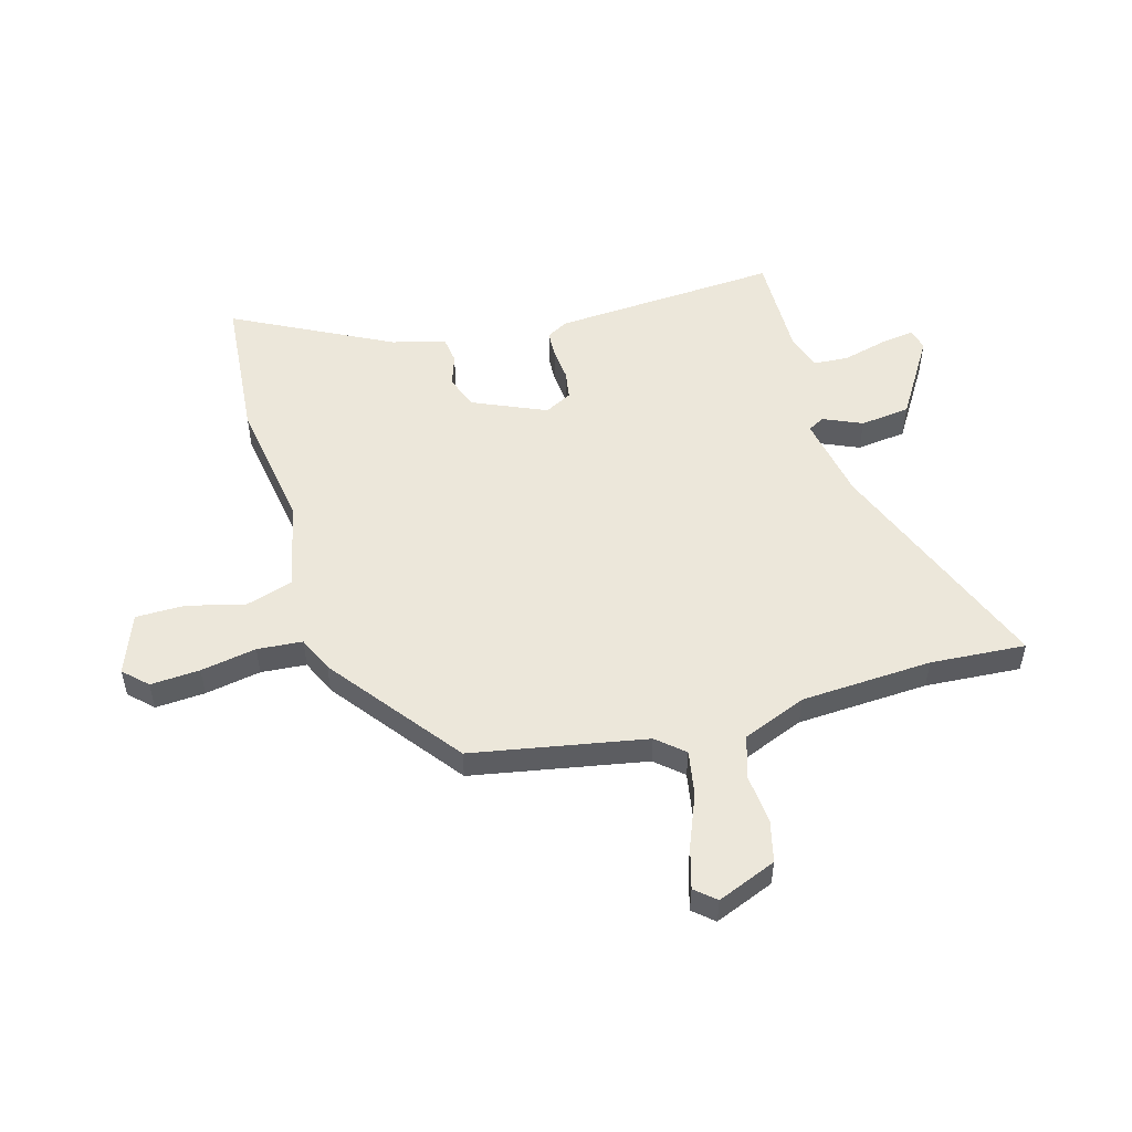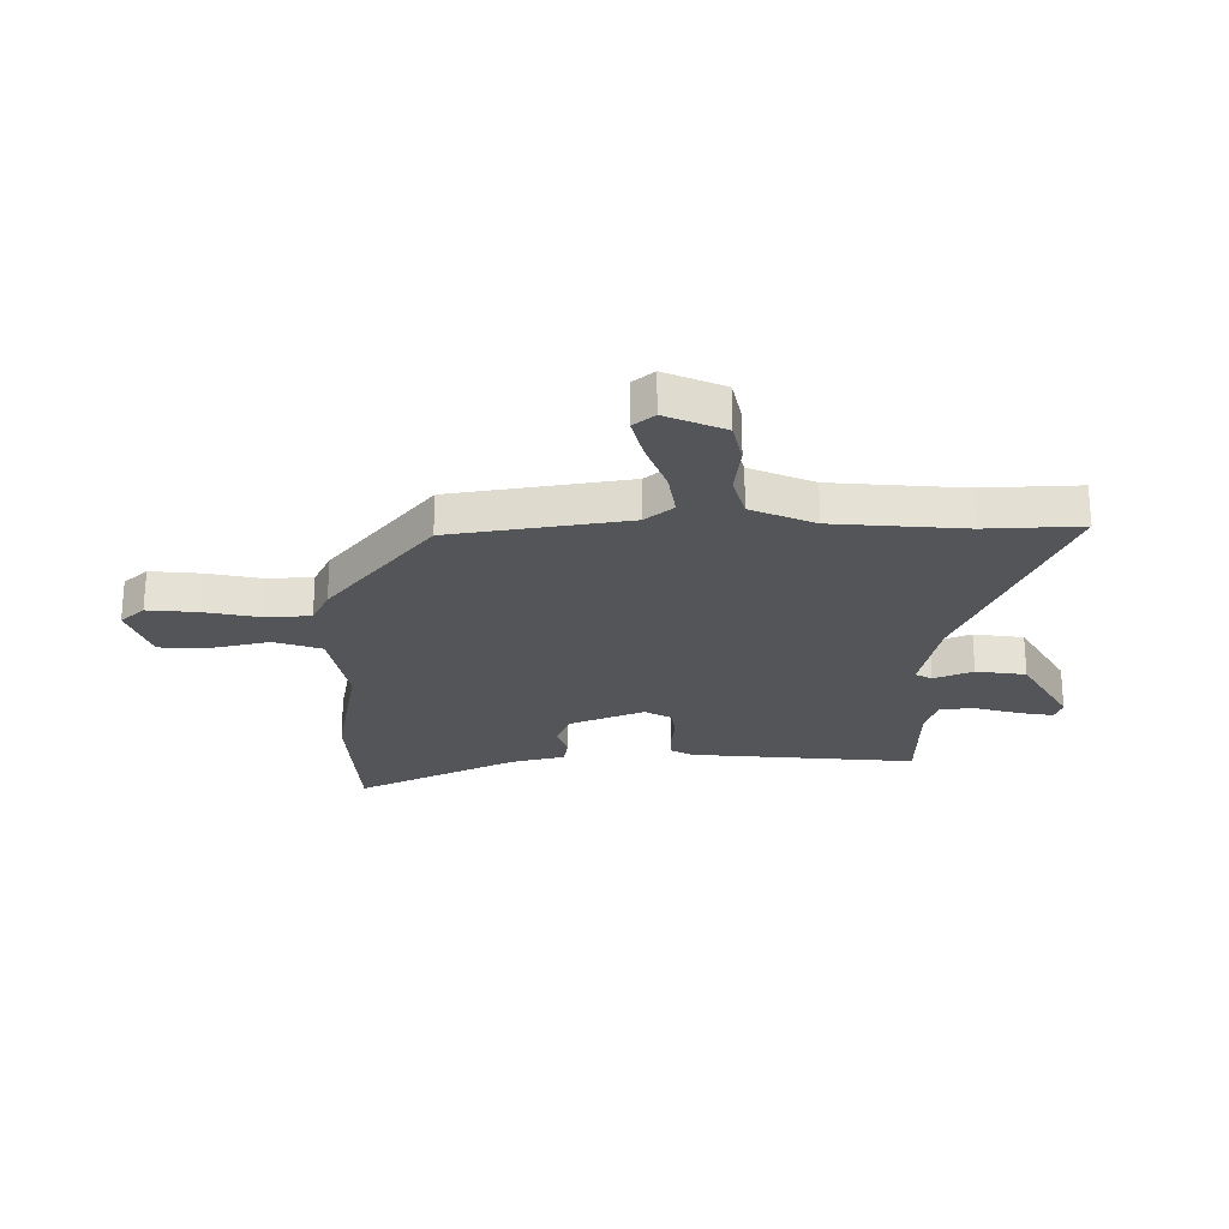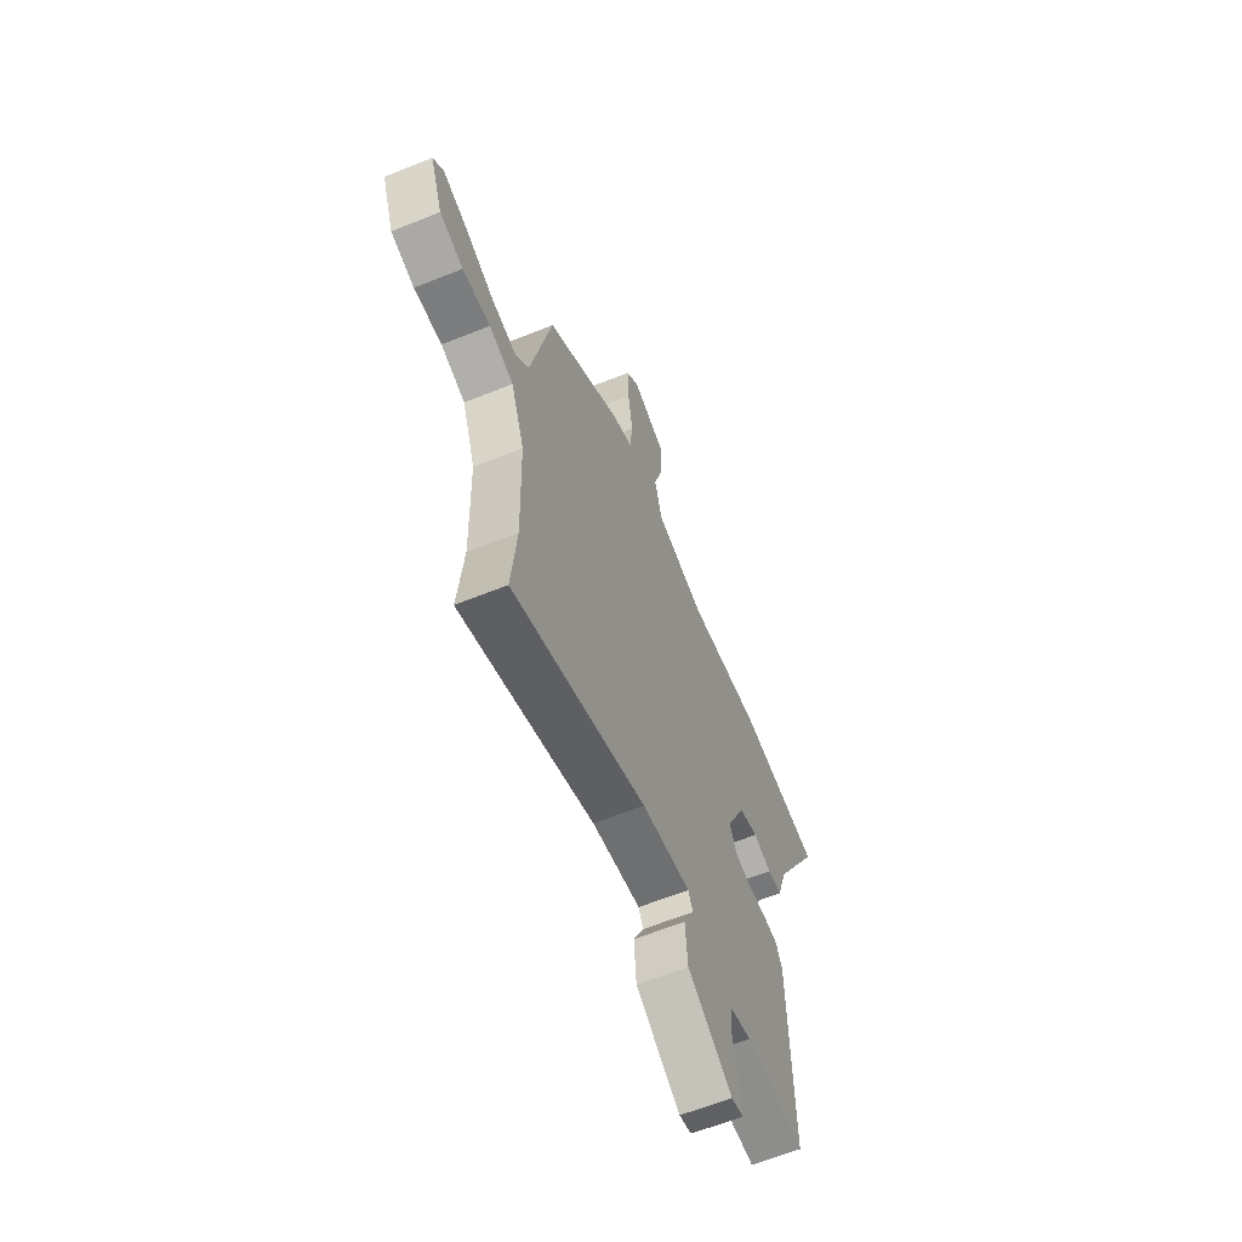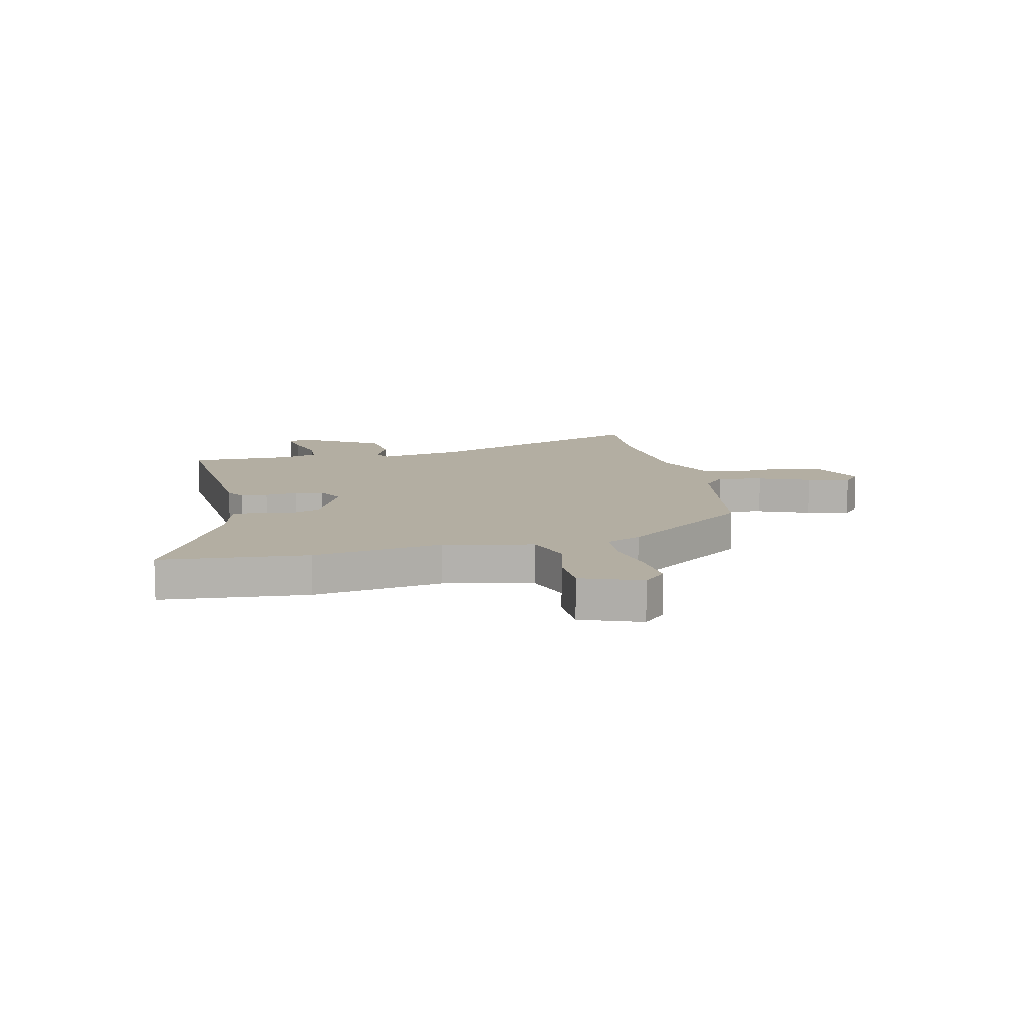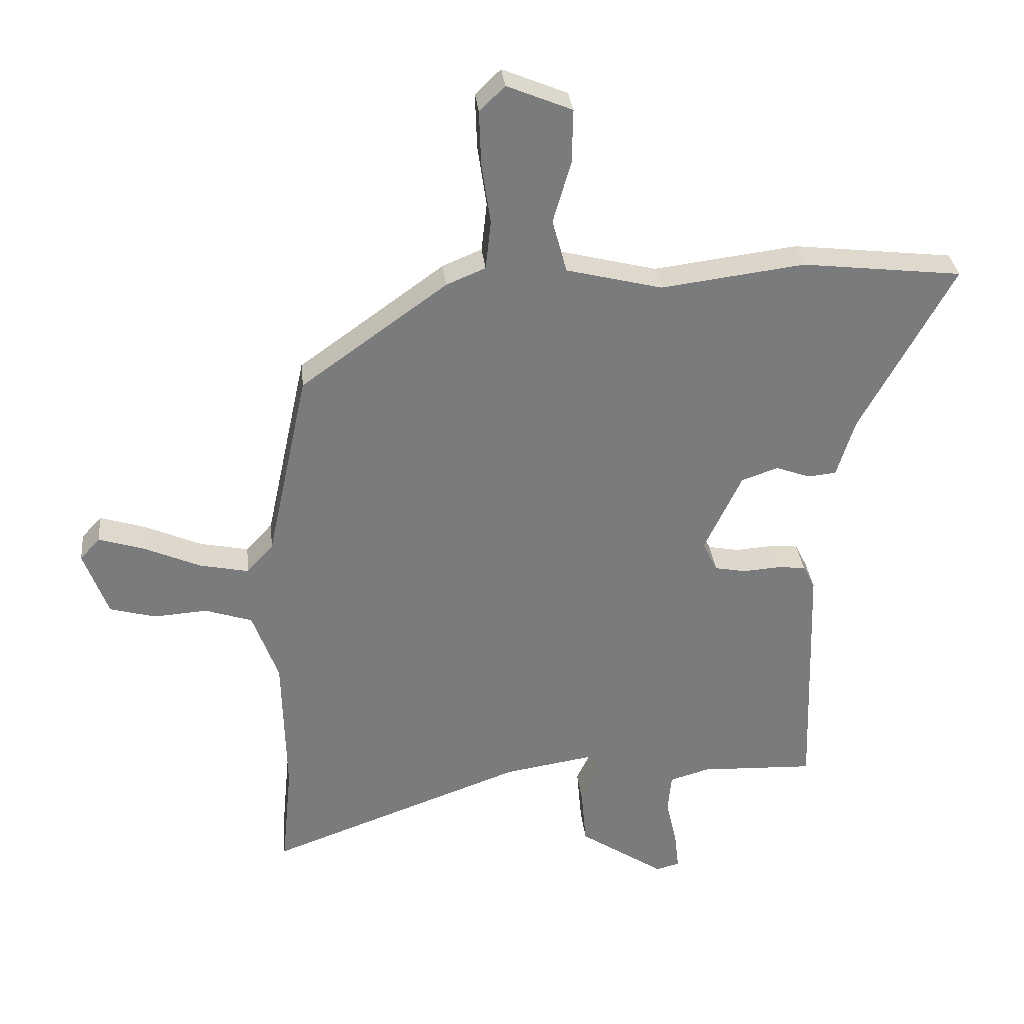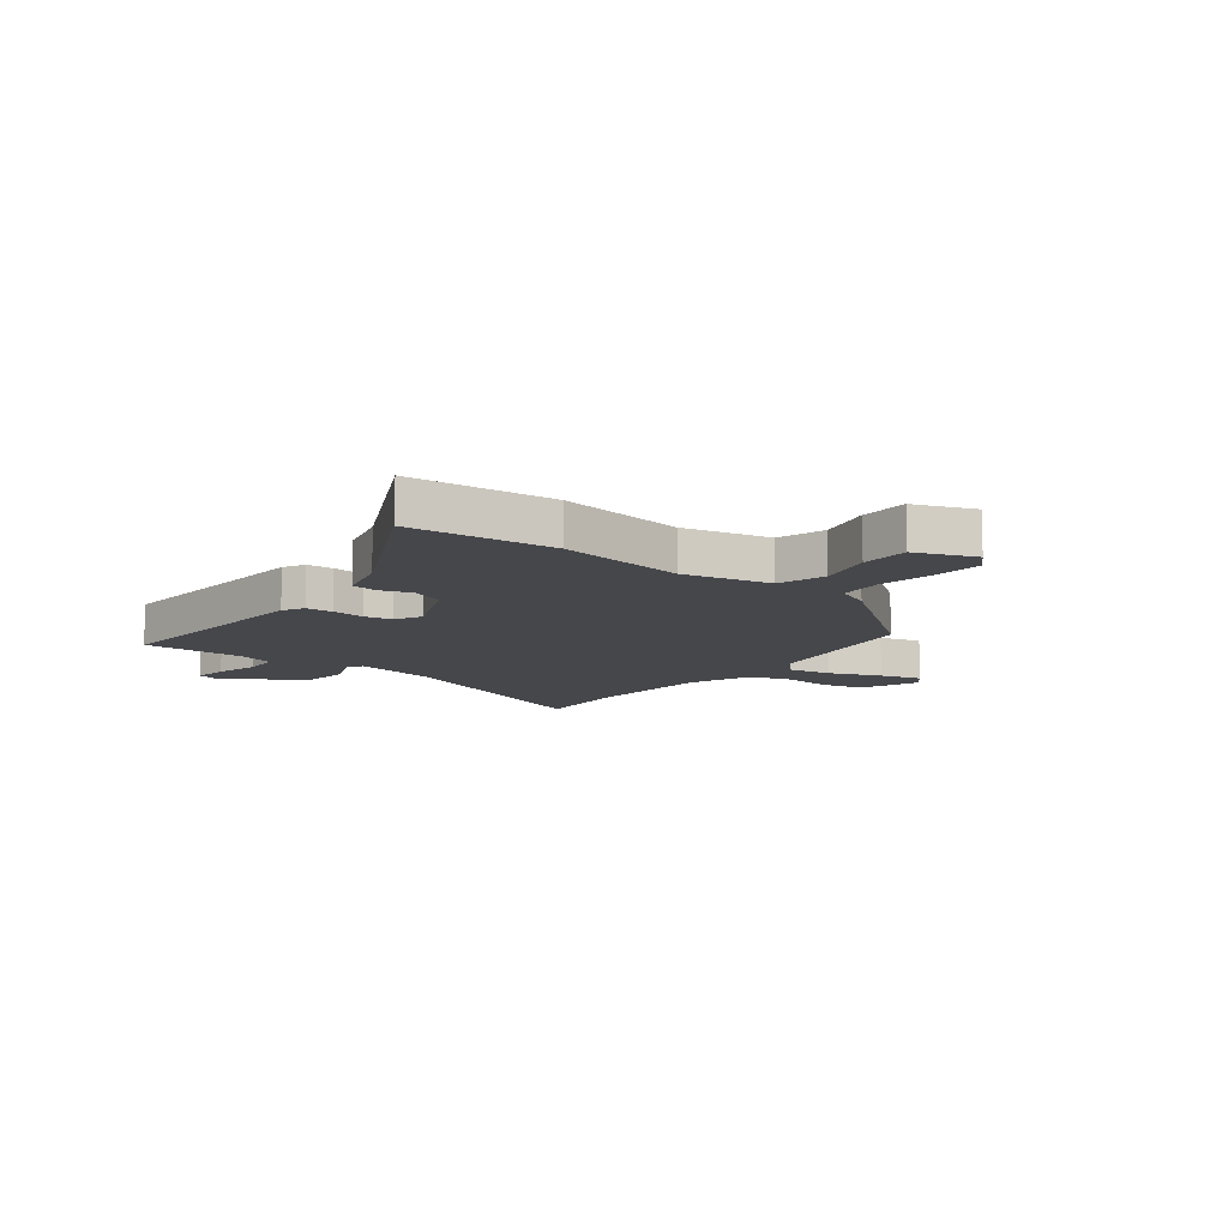
<metadata>
{"format":"obj","ext":"obj","renderer":"f3d","projection":"perspective","resolution":1024,"background":"white","views":[{"elev":52.3,"azim":72.5,"up":"+Y"},{"elev":-24.5,"azim":87.2,"up":"+Y"},{"elev":-62.4,"azim":112.2,"up":"+Z"},{"elev":10.8,"azim":-14.8,"up":"+Y"},{"elev":32.1,"azim":174.0,"up":"+Z"},{"elev":-10.8,"azim":-39.5,"up":"+Y"}]}
</metadata>
<code>
v 0.436 0.07 0.332
v 0.504 0.07 0.017
v 0.548 0.07 -0.031
v 0.629 0.07 -0.014
v 0.722 0.07 0.027
v 0.798 0.07 0.051
v 0.831 0.07 0.015
v 0.791 0.07 -0.094
v 0.715 0.07 -0.115
v 0.626 0.07 -0.109
v 0.548 0.07 -0.135
v 0.505 0.07 -0.253
v 0.499 0.07 -0.492
v 0.516 0.07 -0.665
v 0.09 0.07 -0.511
v -0.065 0.07 -0.487
v -0.08 0.07 -0.518
v -0.047 0.07 -0.587
v -0.055 0.07 -0.678
v -0.197 0.07 -0.772
v -0.236 0.07 -0.762
v -0.229 0.07 -0.7
v -0.211 0.07 -0.62
v -0.217 0.07 -0.555
v -0.283 0.07 -0.536
v -0.473 0.07 -0.544
v -0.46 0.07 -0.132
v -0.44 0.07 -0.092
v -0.391 0.07 -0.088
v -0.331 0.07 -0.092
v -0.28 0.07 -0.082
v -0.256 0.07 -0.032
v -0.318 0.07 0.099
v -0.379 0.07 0.12
v -0.436 0.07 0.099
v -0.483 0.07 0.104
v -0.513 0.07 0.201
v -0.667 0.07 0.481
v -0.401 0.07 0.512
v -0.163 0.07 0.482
v -0.004 0.07 0.522
v 0.02 0.07 0.61
v -0.01 0.07 0.713
v -0.012 0.07 0.803
v 0.096 0.07 0.848
v 0.138 0.07 0.807
v 0.135 0.07 0.717
v 0.12 0.07 0.615
v 0.129 0.07 0.533
v 0.194 0.07 0.506
v 0.436 0 0.332
v 0.504 0 0.017
v 0.548 0 -0.031
v 0.629 0 -0.014
v 0.722 0 0.027
v 0.798 0 0.051
v 0.831 0 0.015
v 0.791 0 -0.094
v 0.715 0 -0.115
v 0.626 0 -0.109
v 0.548 0 -0.135
v 0.505 0 -0.253
v 0.499 0 -0.492
v 0.516 0 -0.665
v 0.09 0 -0.511
v -0.065 0 -0.487
v -0.08 0 -0.518
v -0.047 0 -0.587
v -0.055 0 -0.678
v -0.197 0 -0.772
v -0.236 0 -0.762
v -0.229 0 -0.7
v -0.211 0 -0.62
v -0.217 0 -0.555
v -0.283 0 -0.536
v -0.473 0 -0.544
v -0.46 0 -0.132
v -0.44 0 -0.092
v -0.391 0 -0.088
v -0.331 0 -0.092
v -0.28 0 -0.082
v -0.256 0 -0.032
v -0.318 0 0.099
v -0.379 0 0.12
v -0.436 0 0.099
v -0.483 0 0.104
v -0.513 0 0.201
v -0.667 0 0.481
v -0.401 0 0.512
v -0.163 0 0.482
v -0.004 0 0.522
v 0.02 0 0.61
v -0.01 0 0.713
v -0.012 0 0.803
v 0.096 0 0.848
v 0.138 0 0.807
v 0.135 0 0.717
v 0.12 0 0.615
v 0.129 0 0.533
v 0.194 0 0.506
f 49 50 1 2
f 45 46 47 48
f 43 44 45 48
f 42 43 48 49
f 41 42 49 2
f 37 38 39 40
f 34 35 36 37
f 33 34 37 40
f 32 33 40 41
f 27 28 29 30
f 25 26 27 30
f 24 25 30 31
f 20 21 22 23
f 18 19 20 23
f 17 18 23 24
f 16 17 24 31
f 13 14 15
f 12 13 15 16
f 11 12 16 31
f 7 8 9 10
f 4 5 6 7
f 3 4 7 10
f 32 41 2 3
f 11 31 32
f 3 10 11 32
f 52 51 100 99
f 98 97 96 95
f 98 95 94 93
f 99 98 93 92
f 52 99 92 91
f 90 89 88 87
f 87 86 85 84
f 90 87 84 83
f 91 90 83 82
f 80 79 78 77
f 80 77 76 75
f 81 80 75 74
f 73 72 71 70
f 73 70 69 68
f 74 73 68 67
f 81 74 67 66
f 65 64 63
f 66 65 63 62
f 81 66 62 61
f 60 59 58 57
f 57 56 55 54
f 60 57 54 53
f 53 52 91 82
f 82 81 61
f 82 61 60 53
f 1 51 52 2
f 2 52 53 3
f 3 53 54 4
f 4 54 55 5
f 5 55 56 6
f 6 56 57 7
f 7 57 58 8
f 8 58 59 9
f 9 59 60 10
f 10 60 61 11
f 11 61 62 12
f 12 62 63 13
f 13 63 64 14
f 14 64 65 15
f 15 65 66 16
f 16 66 67 17
f 17 67 68 18
f 18 68 69 19
f 19 69 70 20
f 20 70 71 21
f 21 71 72 22
f 22 72 73 23
f 23 73 74 24
f 24 74 75 25
f 25 75 76 26
f 26 76 77 27
f 27 77 78 28
f 28 78 79 29
f 29 79 80 30
f 30 80 81 31
f 31 81 82 32
f 32 82 83 33
f 33 83 84 34
f 34 84 85 35
f 35 85 86 36
f 36 86 87 37
f 37 87 88 38
f 38 88 89 39
f 39 89 90 40
f 40 90 91 41
f 41 91 92 42
f 42 92 93 43
f 43 93 94 44
f 44 94 95 45
f 45 95 96 46
f 46 96 97 47
f 47 97 98 48
f 48 98 99 49
f 49 99 100 50
f 50 100 51 1

</code>
